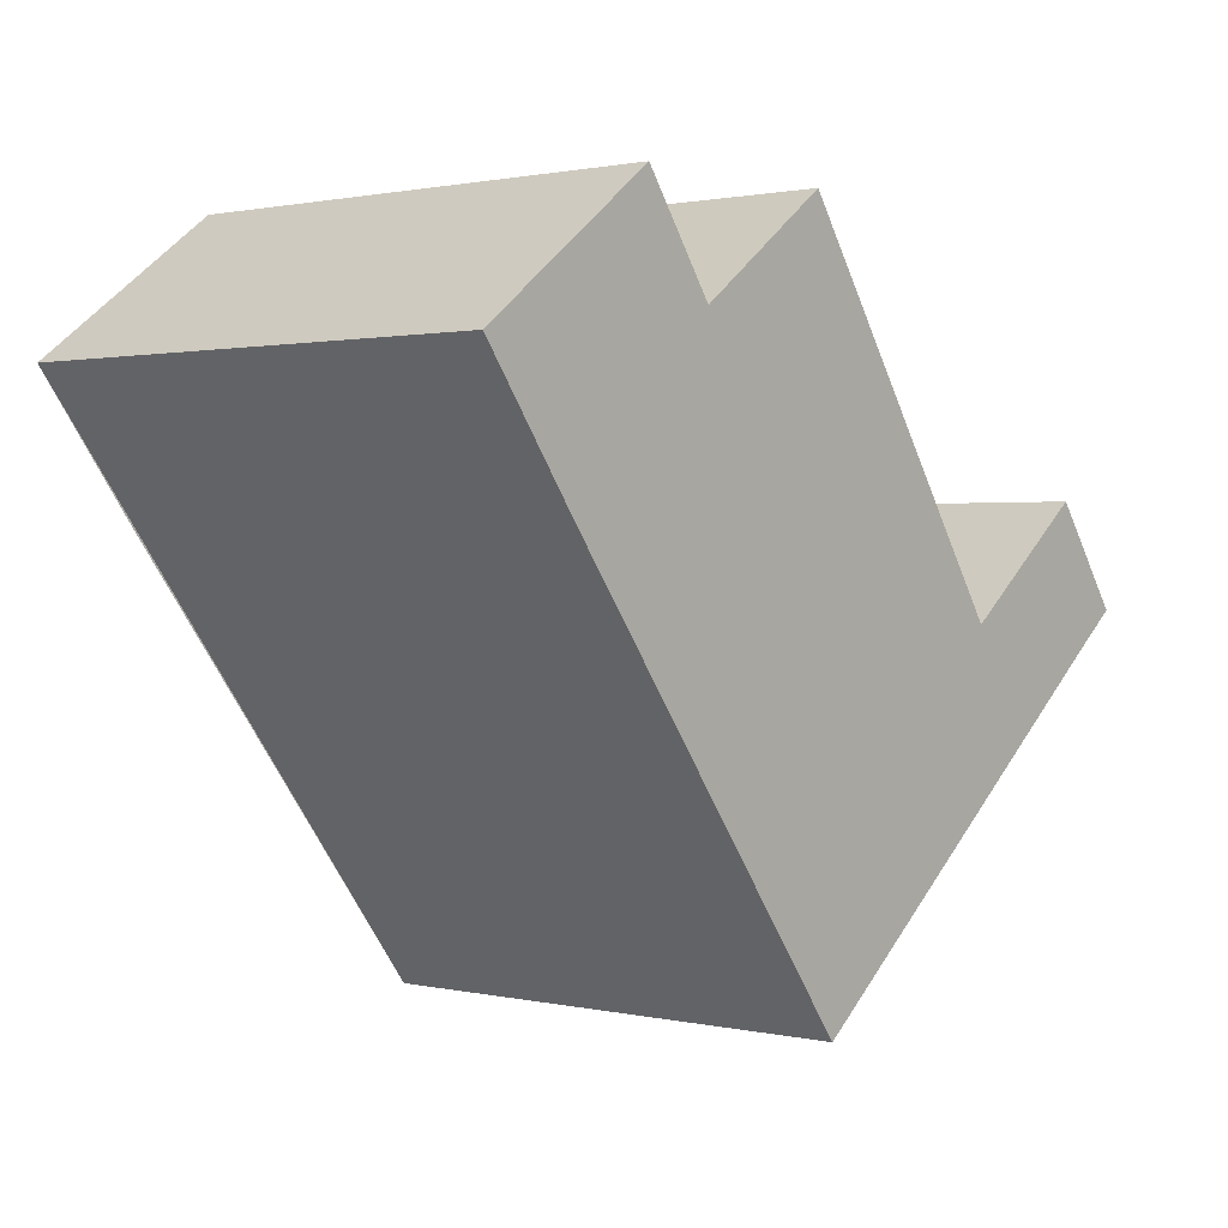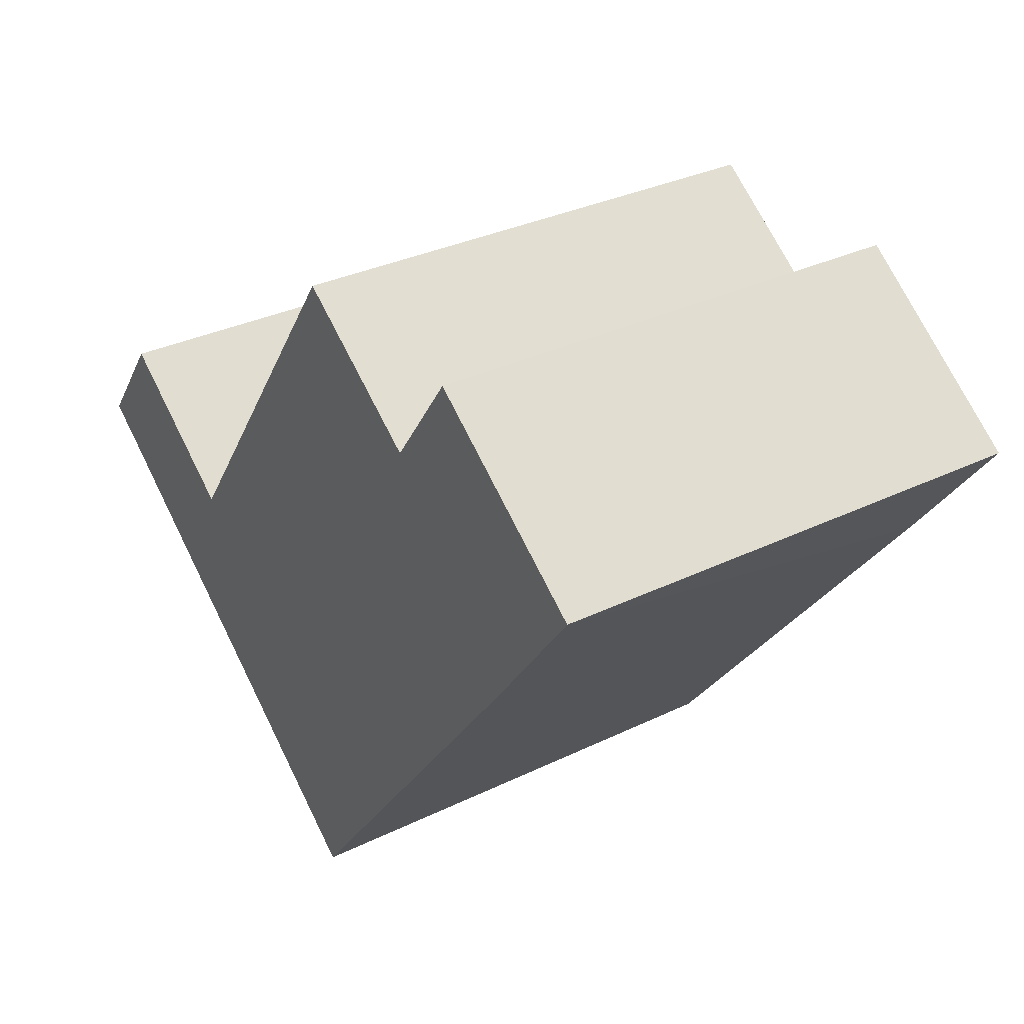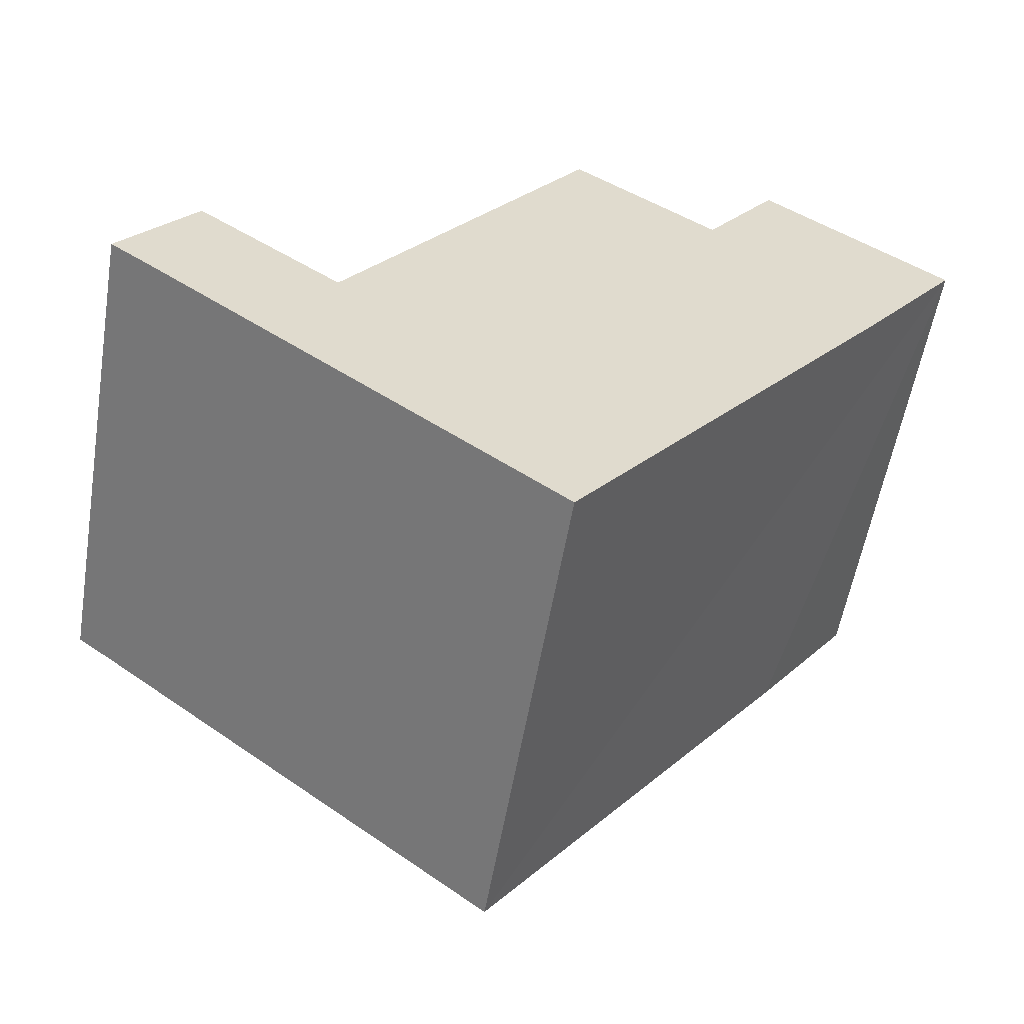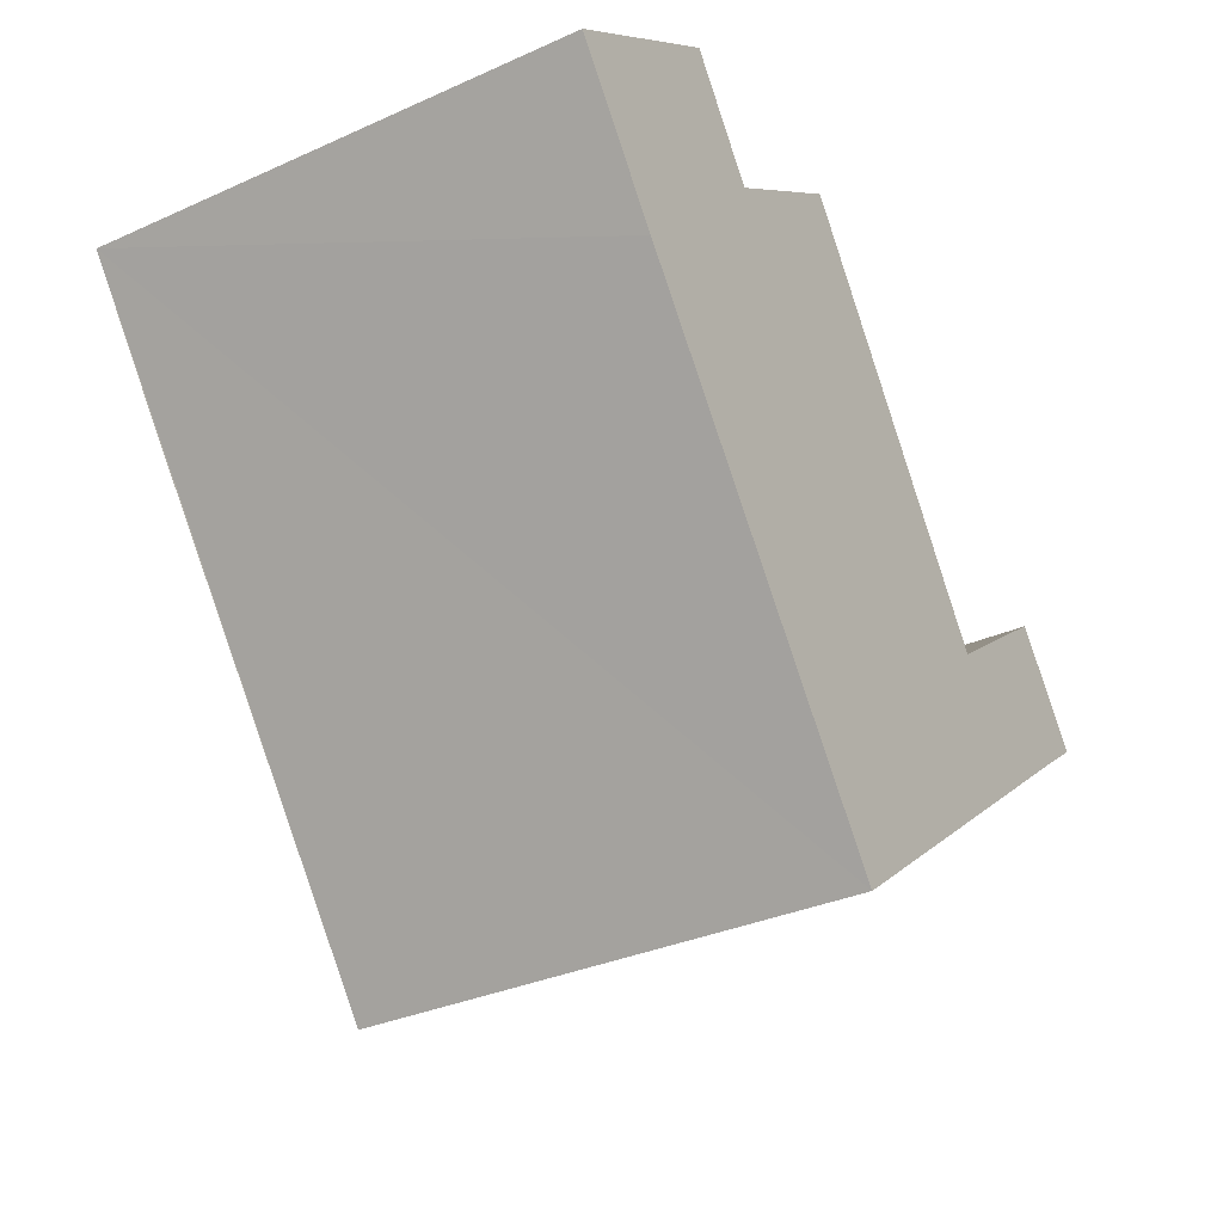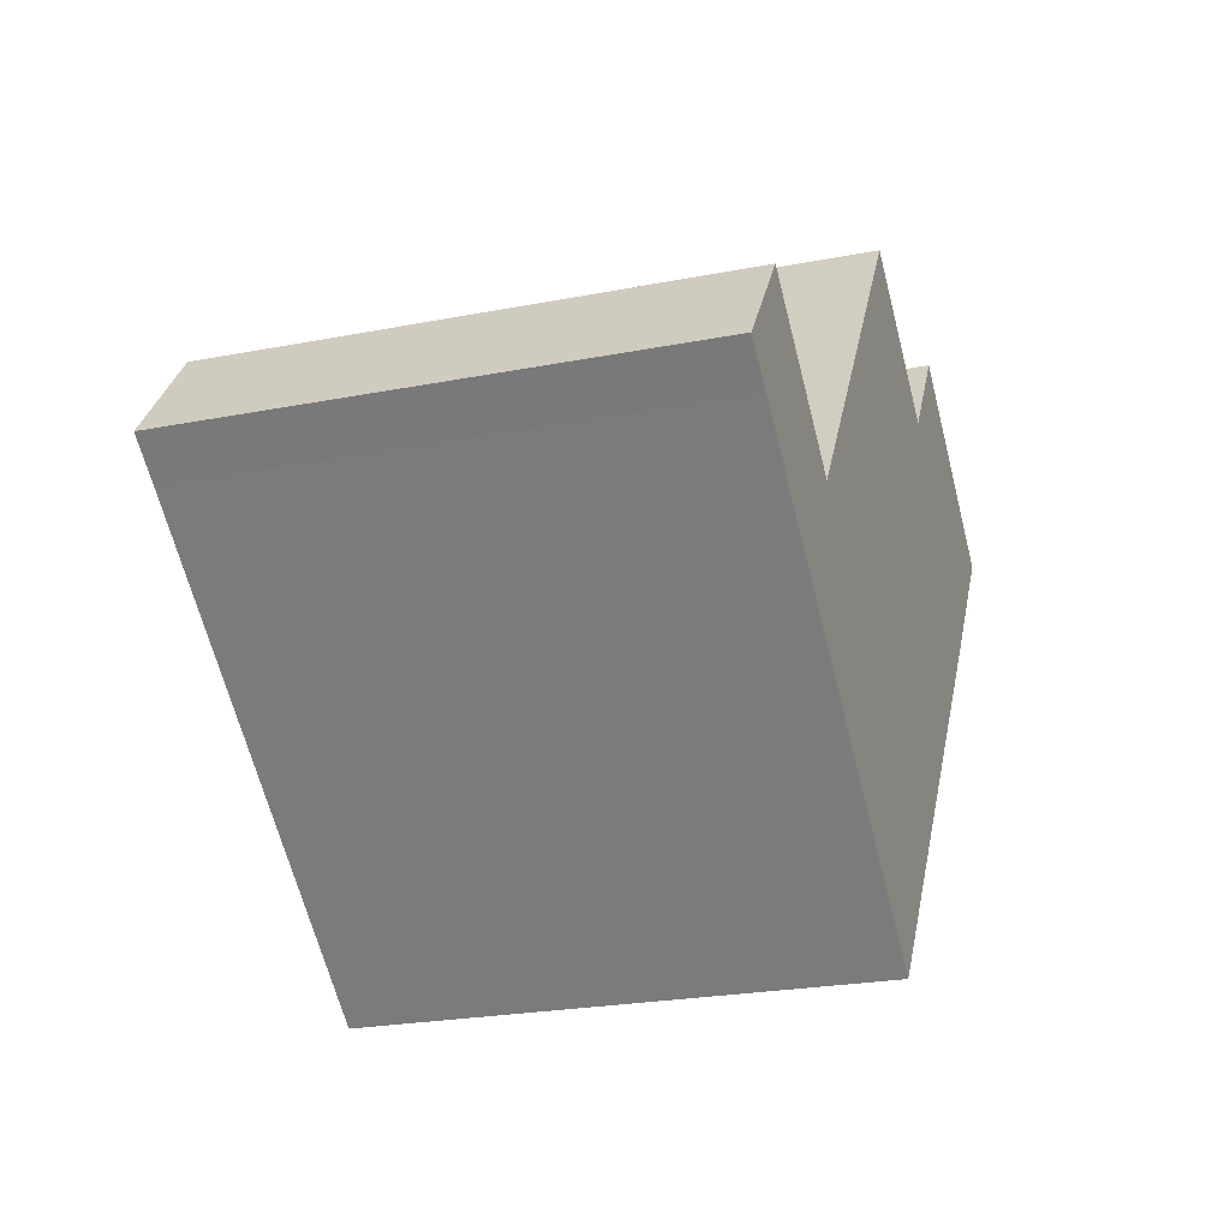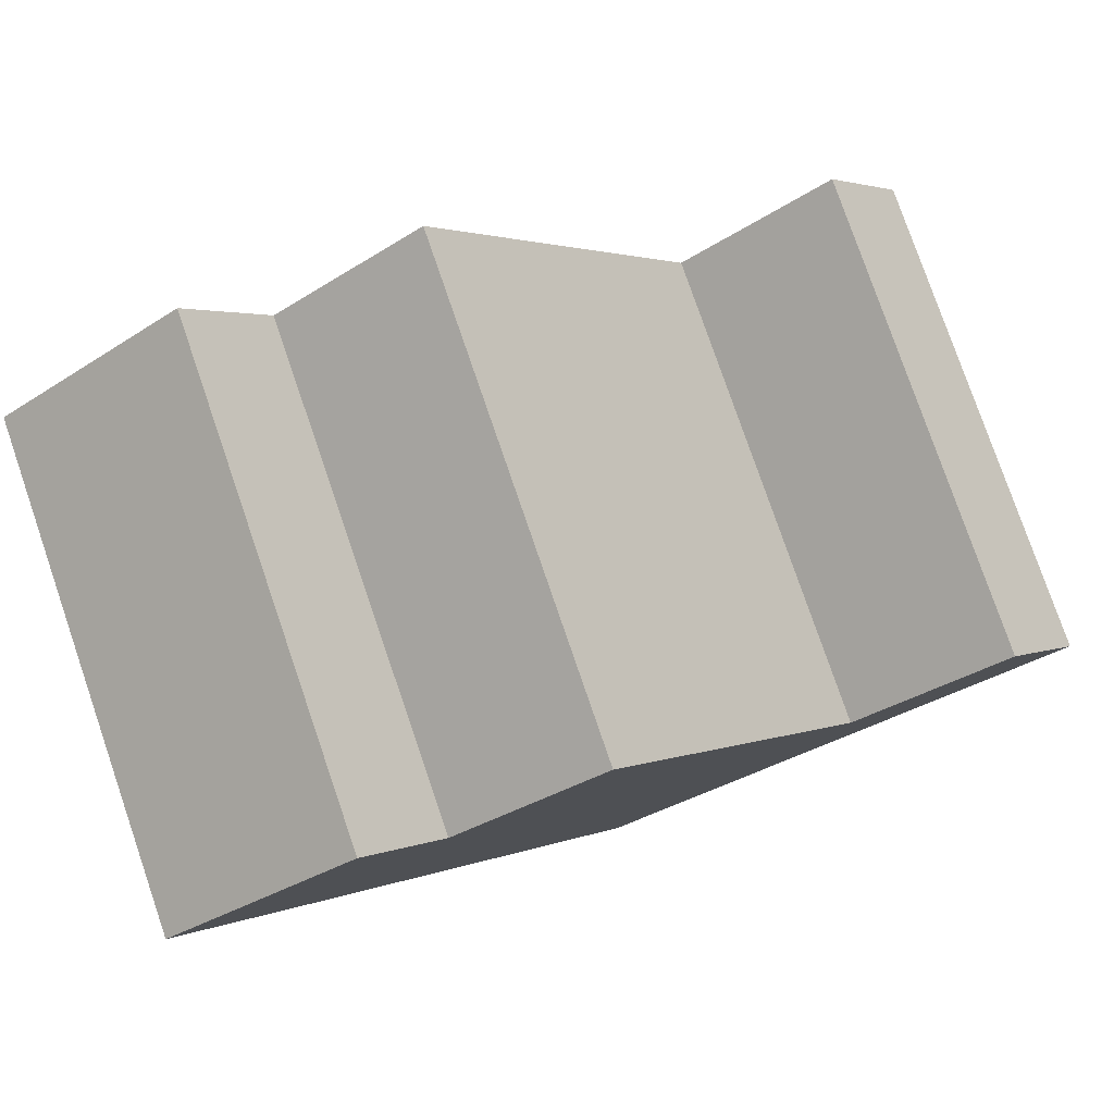
<metadata>
{"format":"obj","ext":"obj","renderer":"f3d","projection":"perspective","resolution":1024,"background":"white","views":[{"elev":1.1,"azim":129.5,"up":"+Z"},{"elev":32.3,"azim":55.8,"up":"+Z"},{"elev":-56.8,"azim":-9.6,"up":"+Z"},{"elev":-33.3,"azim":121.6,"up":"+Z"},{"elev":-24.1,"azim":-72.1,"up":"+Z"},{"elev":79.2,"azim":161.0,"up":"+Z"}]}
</metadata>
<code>
v  0.533 3.38 0.706
v  0.263 3.38 -0.197
v  0 3.38 2.07e-16
v  3.139 3.38 -2.417
v  1.554 3.38 -0.066
v  3.292 3.38 2.417
v  5.392 3.38 0.505
v  4.302 3.38 1.687
v  4.427 3.38 1.861
v  4.808 3.38 2.393
v  6.088 3.38 1.436
v  4.808 -1.465e-16 2.393
v  6.088 -8.793e-17 1.436
v  0.533 -4.323e-17 0.706
v  1.554 4.041e-18 -0.066
v  3.292 -1.48e-16 2.417
v  4.302 -1.033e-16 1.687
v  3.139 1.48e-16 -2.417
v  5.392 -3.092e-17 0.505
v  0.263 1.206e-17 -0.197
v  0 0 0
v  4.427 -1.14e-16 1.861
g defaultobject
f 1 2 3
f 2 1 4
f 4 1 5
f 4 5 6
f 4 6 7
f 7 6 8
f 7 8 9
f 7 9 10
f 7 10 11
f 12 11 10
f 11 12 13
f 14 5 1
f 5 14 15
f 16 8 6
f 8 16 17
f 13 7 11
f 7 13 4
f 4 13 18
f 18 13 19
f 18 2 4
f 2 18 20
f 2 20 3
f 3 20 21
f 21 1 3
f 1 21 14
f 15 6 5
f 6 15 16
f 9 12 10
f 12 9 8
f 12 8 22
f 22 8 17
f 21 20 14
f 18 14 20
f 15 14 18
f 16 15 18
f 19 16 18
f 17 16 19
f 22 17 19
f 12 22 19
f 13 12 19

</code>
